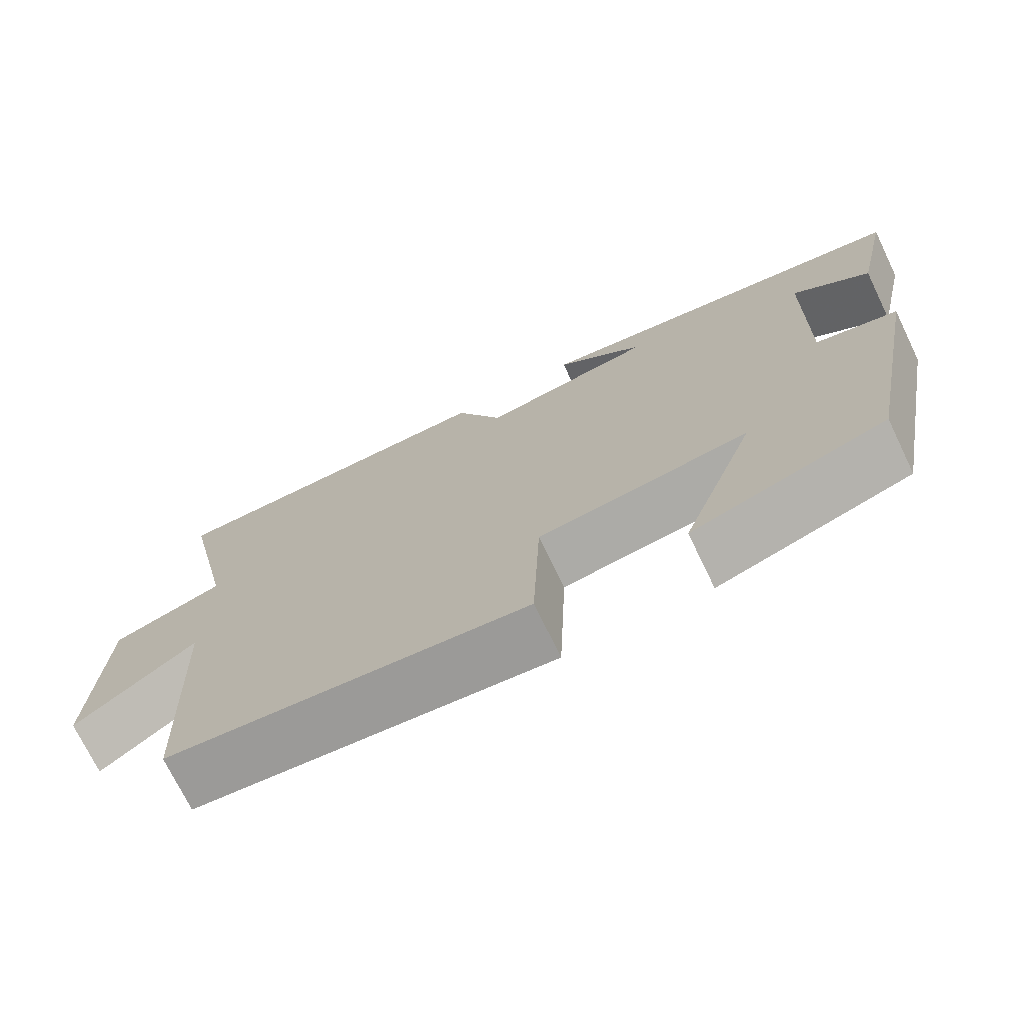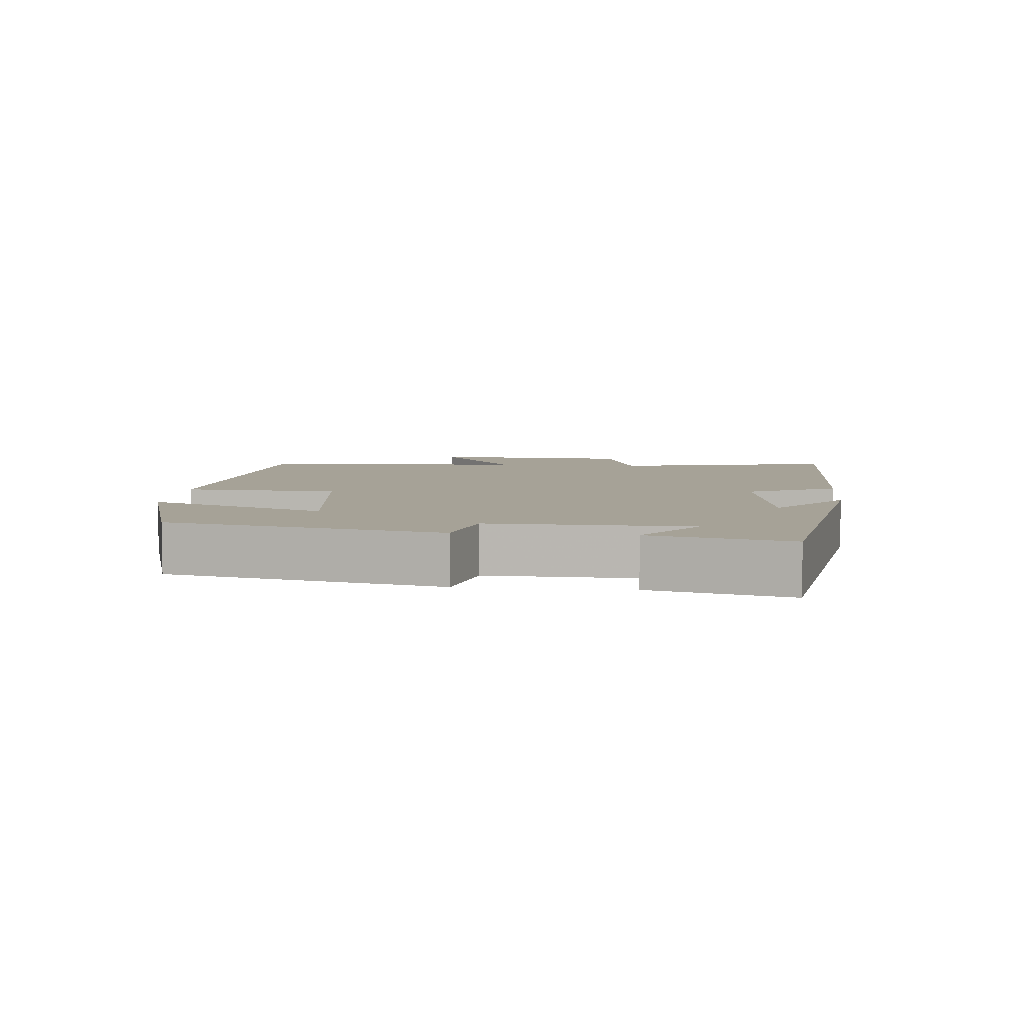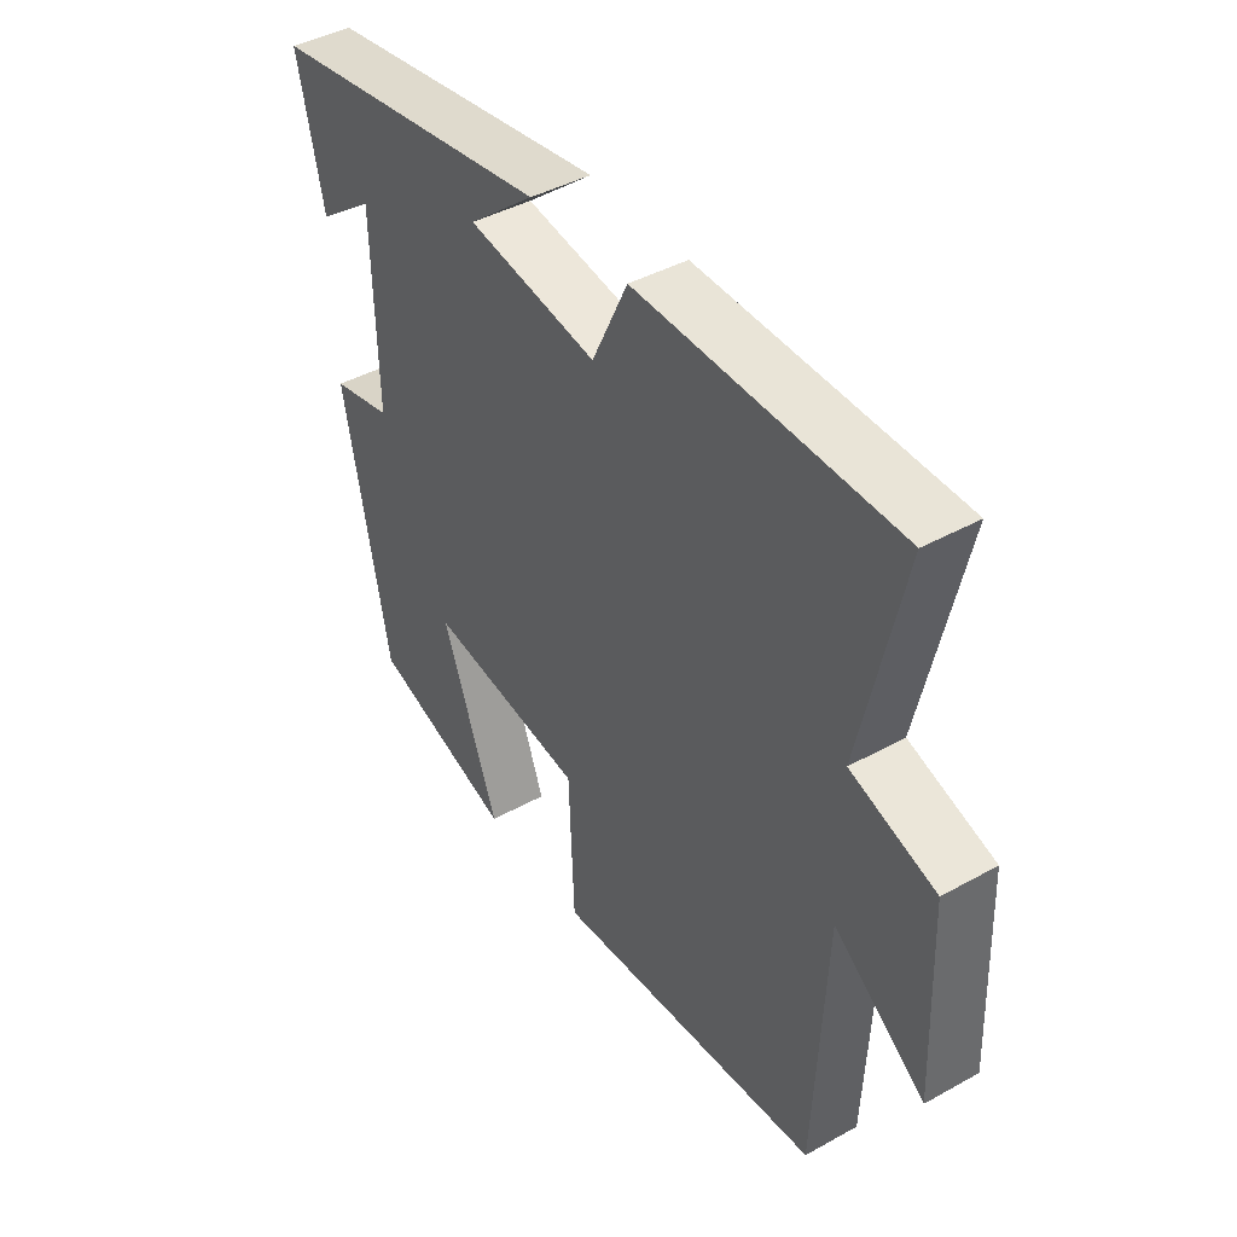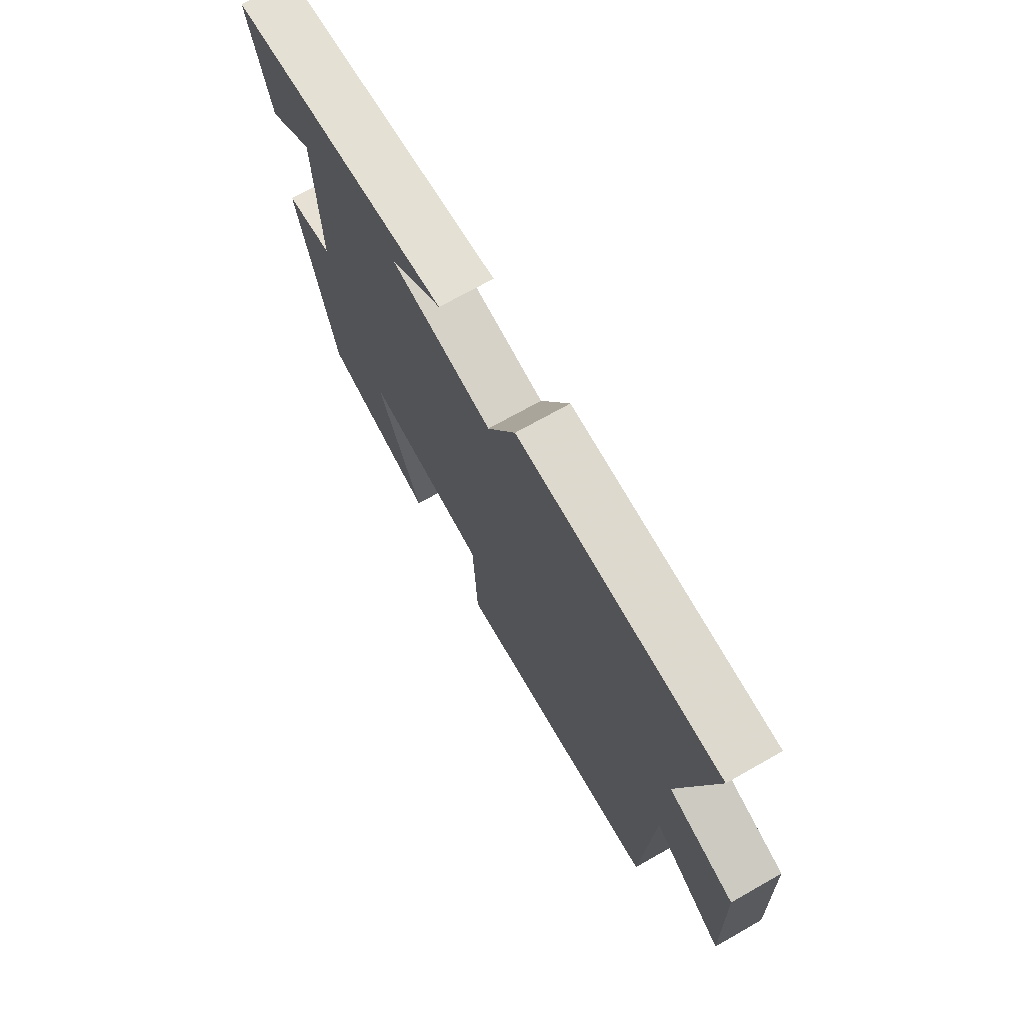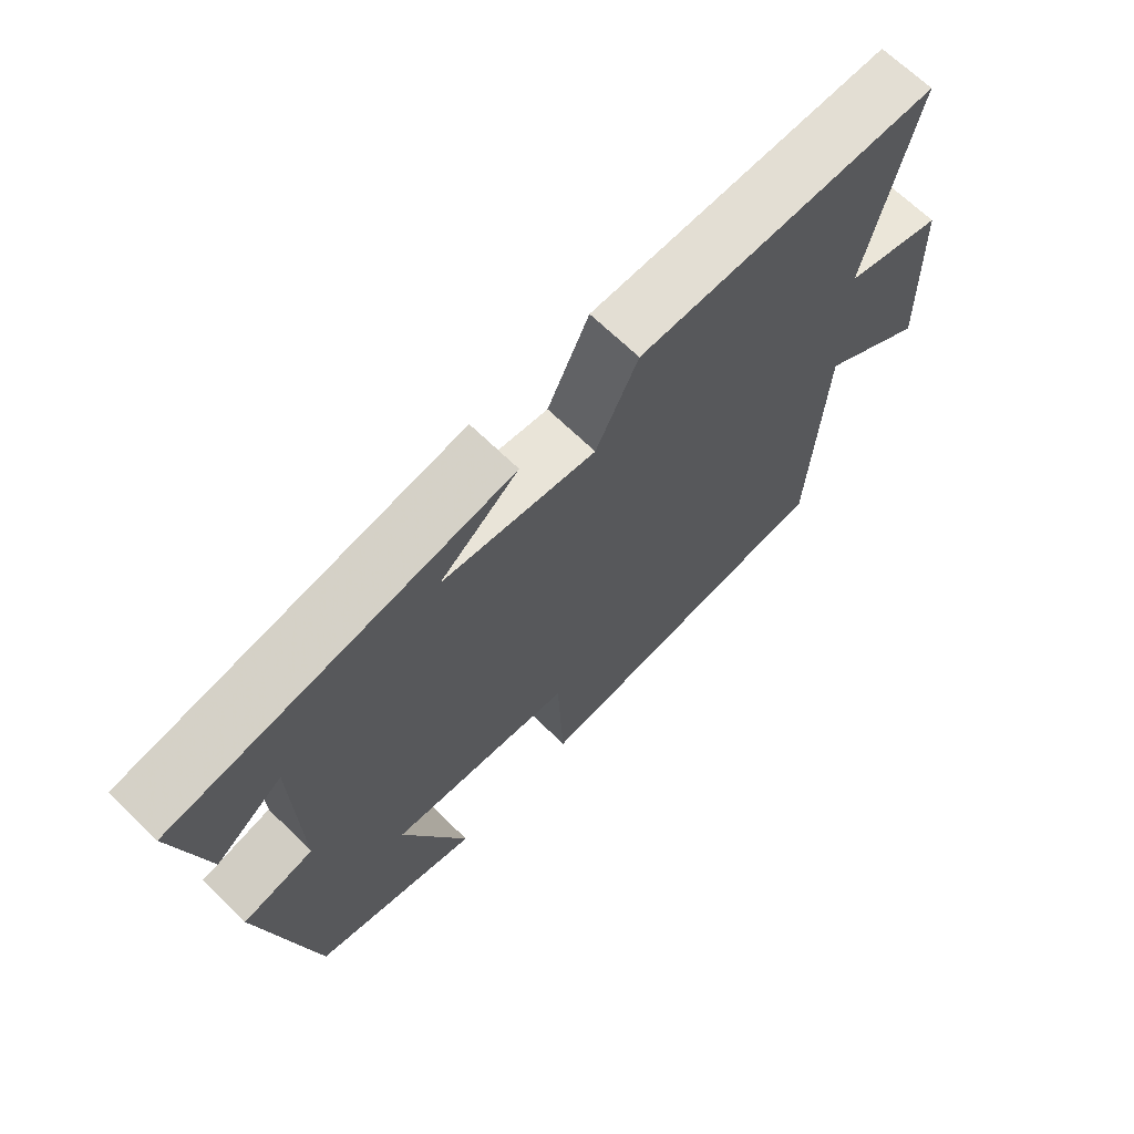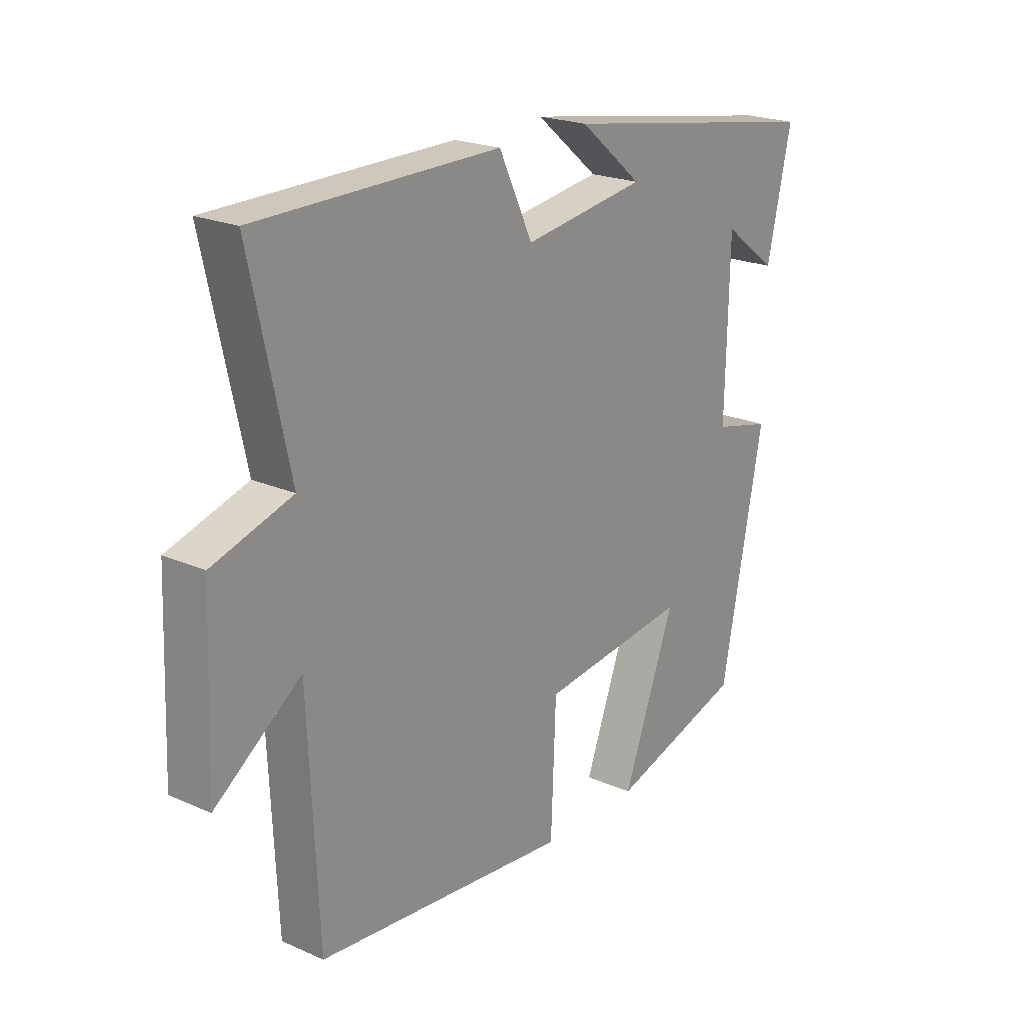
<metadata>
{"format":"obj","ext":"obj","renderer":"f3d","projection":"perspective","resolution":1024,"background":"white","views":[{"elev":-72.7,"azim":-154.2,"up":"+Z"},{"elev":6.4,"azim":-84.4,"up":"+Y"},{"elev":42.7,"azim":56.6,"up":"+Z"},{"elev":71.4,"azim":60.5,"up":"+Z"},{"elev":67.9,"azim":-45.7,"up":"+Z"},{"elev":21.6,"azim":127.9,"up":"+Z"}]}
</metadata>
<code>
v 0.482 0.07 -0.455
v 0.013 0.07 -0.5
v 0.004 0.07 -0.275
v -0.27 0.07 -0.241
v -0.173 0.07 -0.5
v -0.422 0.07 -0.424
v -0.5 0.07 -0.025
v -0.394 0.07 0
v -0.4 0.07 0.292
v -0.5 0.07 0.217
v -0.545 0.07 0.419
v -0.047 0.07 0.5
v -0.163 0.07 0.404
v 0.063 0.07 0.37
v 0.125 0.07 0.5
v 0.571 0.07 0.495
v 0.5 0.07 0.17
v 0.646 0.07 0.124
v 0.658 0.07 -0.172
v 0.5 0.07 -0.056
v 0.482 0 -0.455
v 0.013 0 -0.5
v 0.004 0 -0.275
v -0.27 0 -0.241
v -0.173 0 -0.5
v -0.422 0 -0.424
v -0.5 0 -0.025
v -0.394 0 0
v -0.4 0 0.292
v -0.5 0 0.217
v -0.545 0 0.419
v -0.047 0 0.5
v -0.163 0 0.404
v 0.063 0 0.37
v 0.125 0 0.5
v 0.571 0 0.495
v 0.5 0 0.17
v 0.646 0 0.124
v 0.658 0 -0.172
v 0.5 0 -0.056
f 17 18 19 20
f 17 20 1 2
f 14 15 16 17
f 13 14 17
f 11 12 13
f 9 10 11
f 9 11 13 17
f 5 6 7 8
f 4 5 8
f 3 4 8 9
f 17 2 3
f 3 9 17
f 40 39 38 37
f 22 21 40 37
f 37 36 35 34
f 37 34 33
f 33 32 31
f 31 30 29
f 37 33 31 29
f 28 27 26 25
f 28 25 24
f 29 28 24 23
f 23 22 37
f 37 29 23
f 1 21 22 2
f 2 22 23 3
f 3 23 24 4
f 4 24 25 5
f 5 25 26 6
f 6 26 27 7
f 7 27 28 8
f 8 28 29 9
f 9 29 30 10
f 10 30 31 11
f 11 31 32 12
f 12 32 33 13
f 13 33 34 14
f 14 34 35 15
f 15 35 36 16
f 16 36 37 17
f 17 37 38 18
f 18 38 39 19
f 19 39 40 20
f 20 40 21 1

</code>
